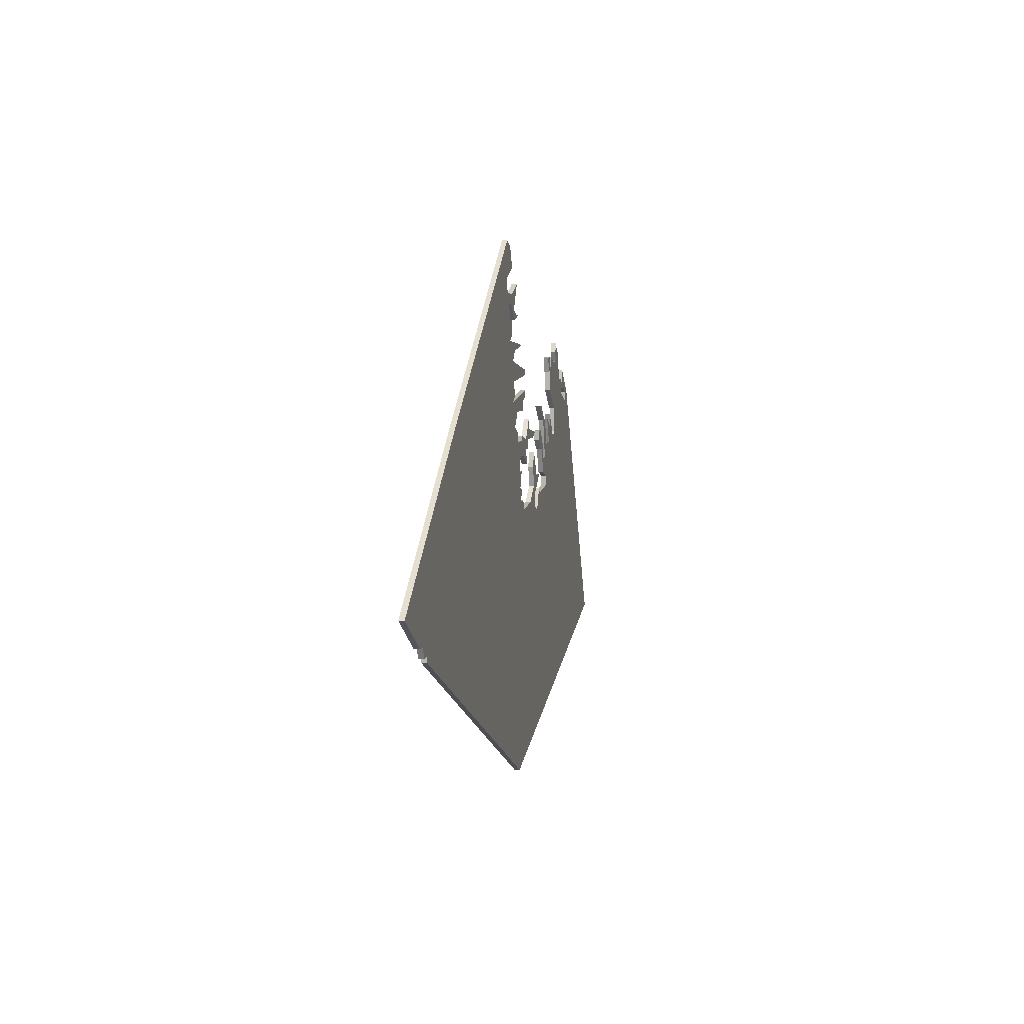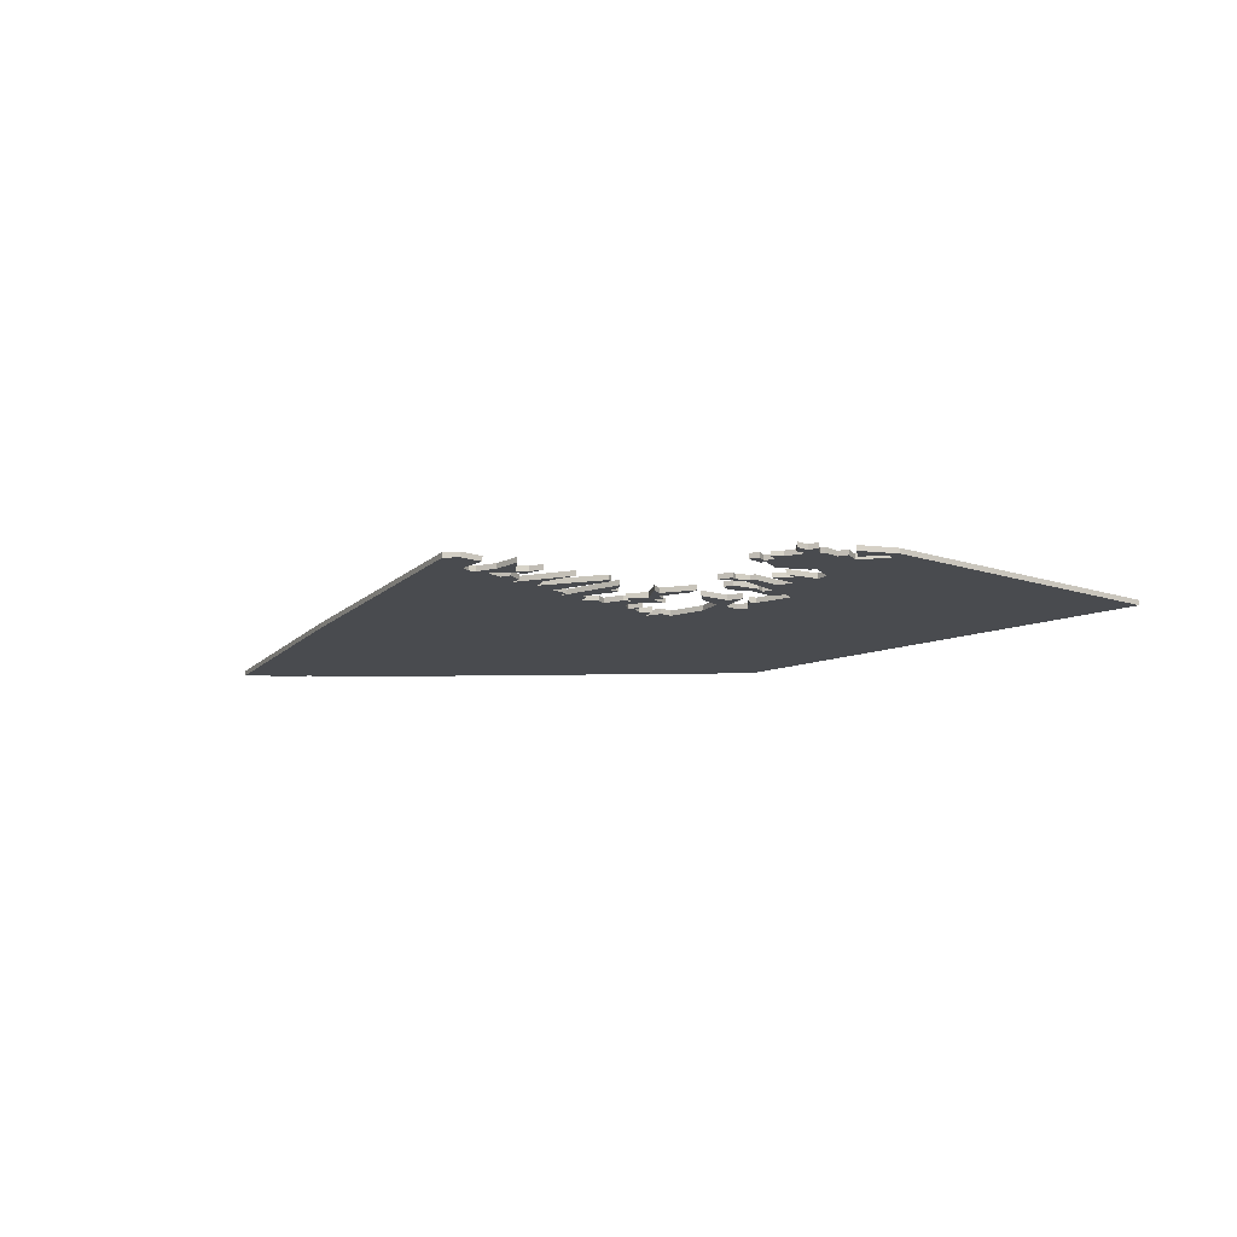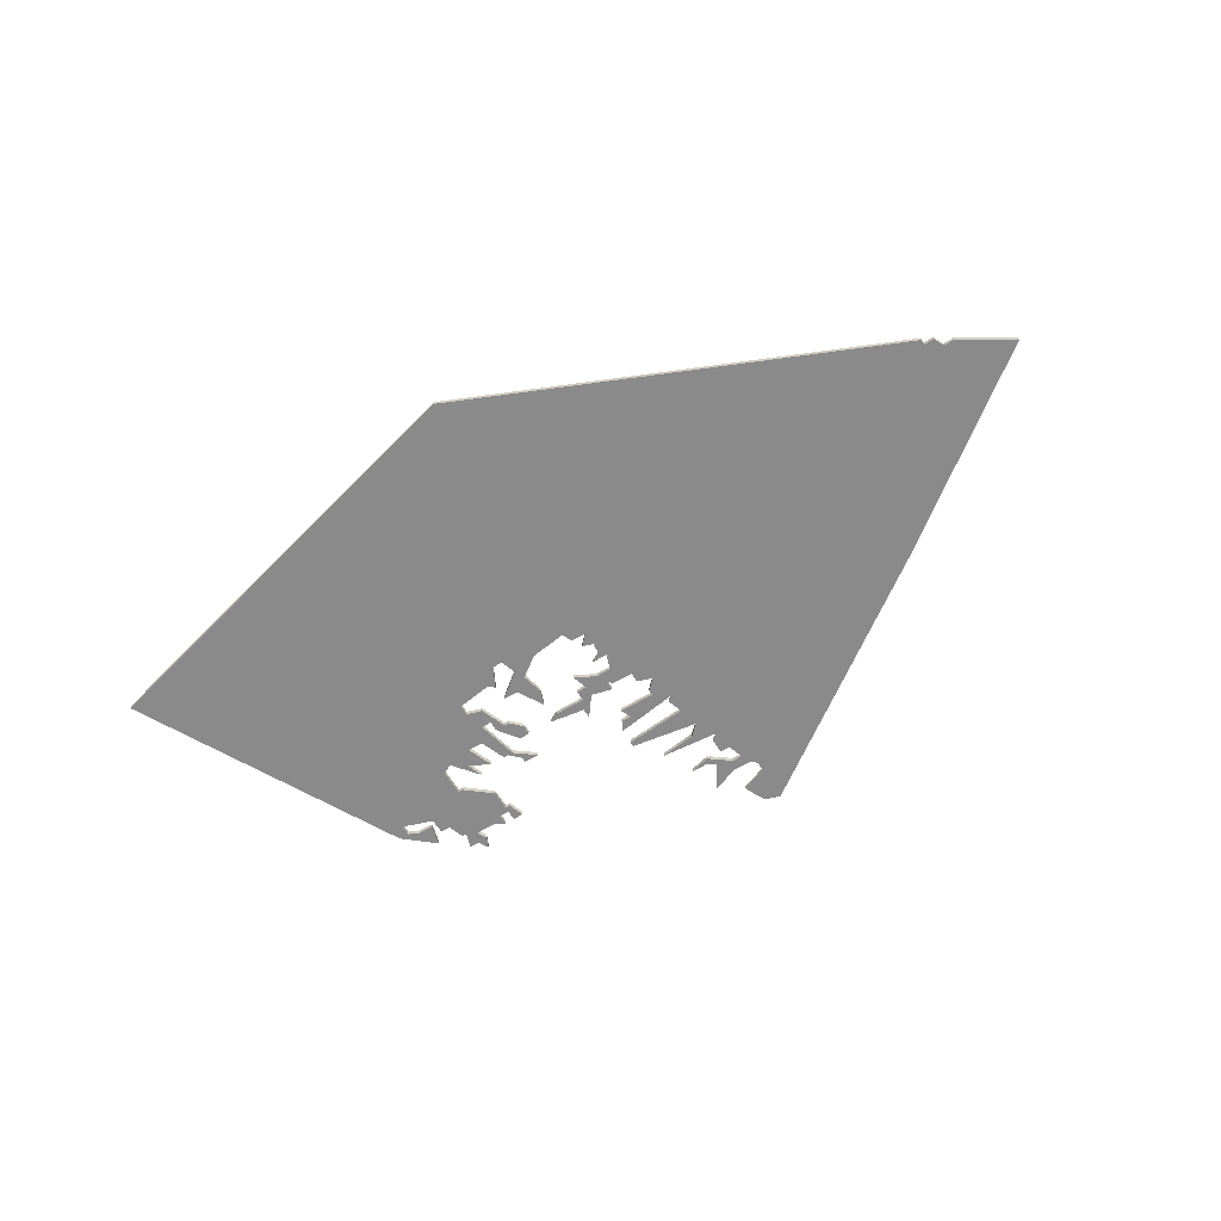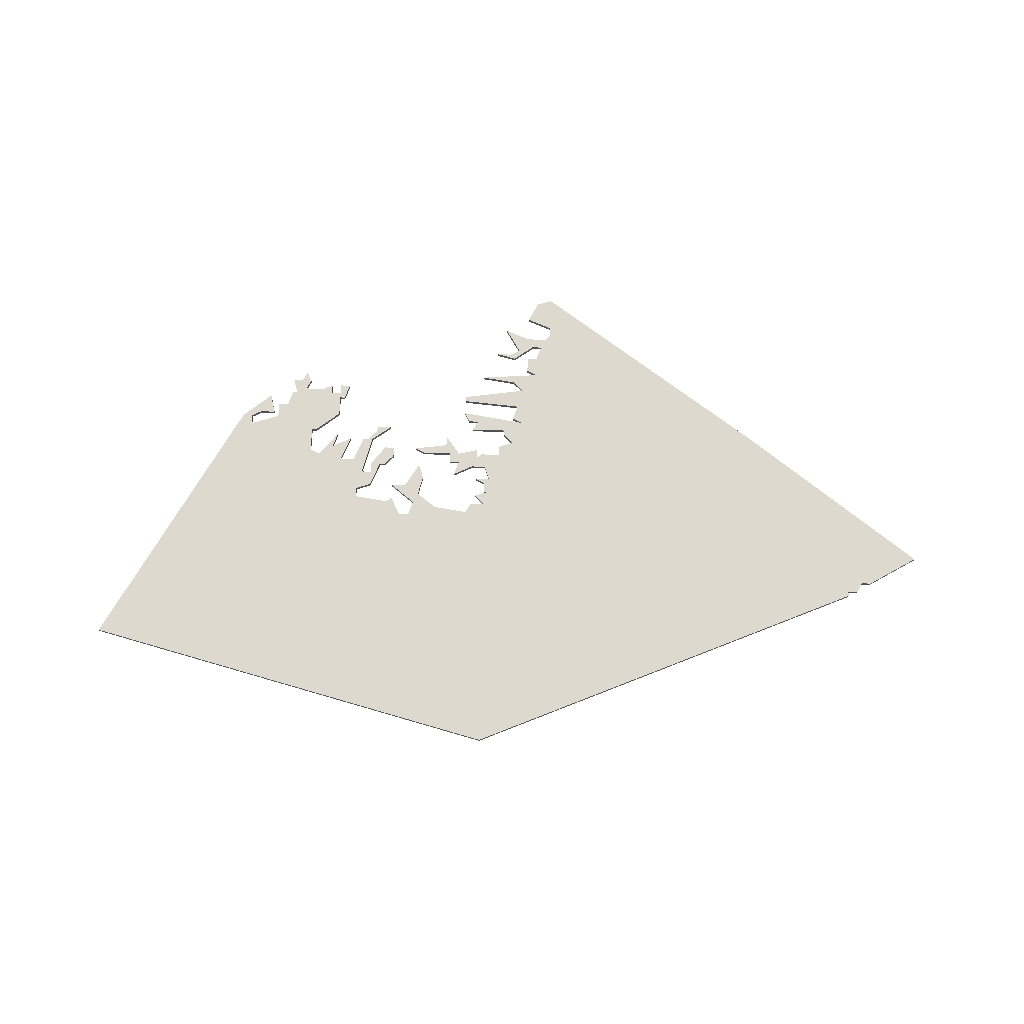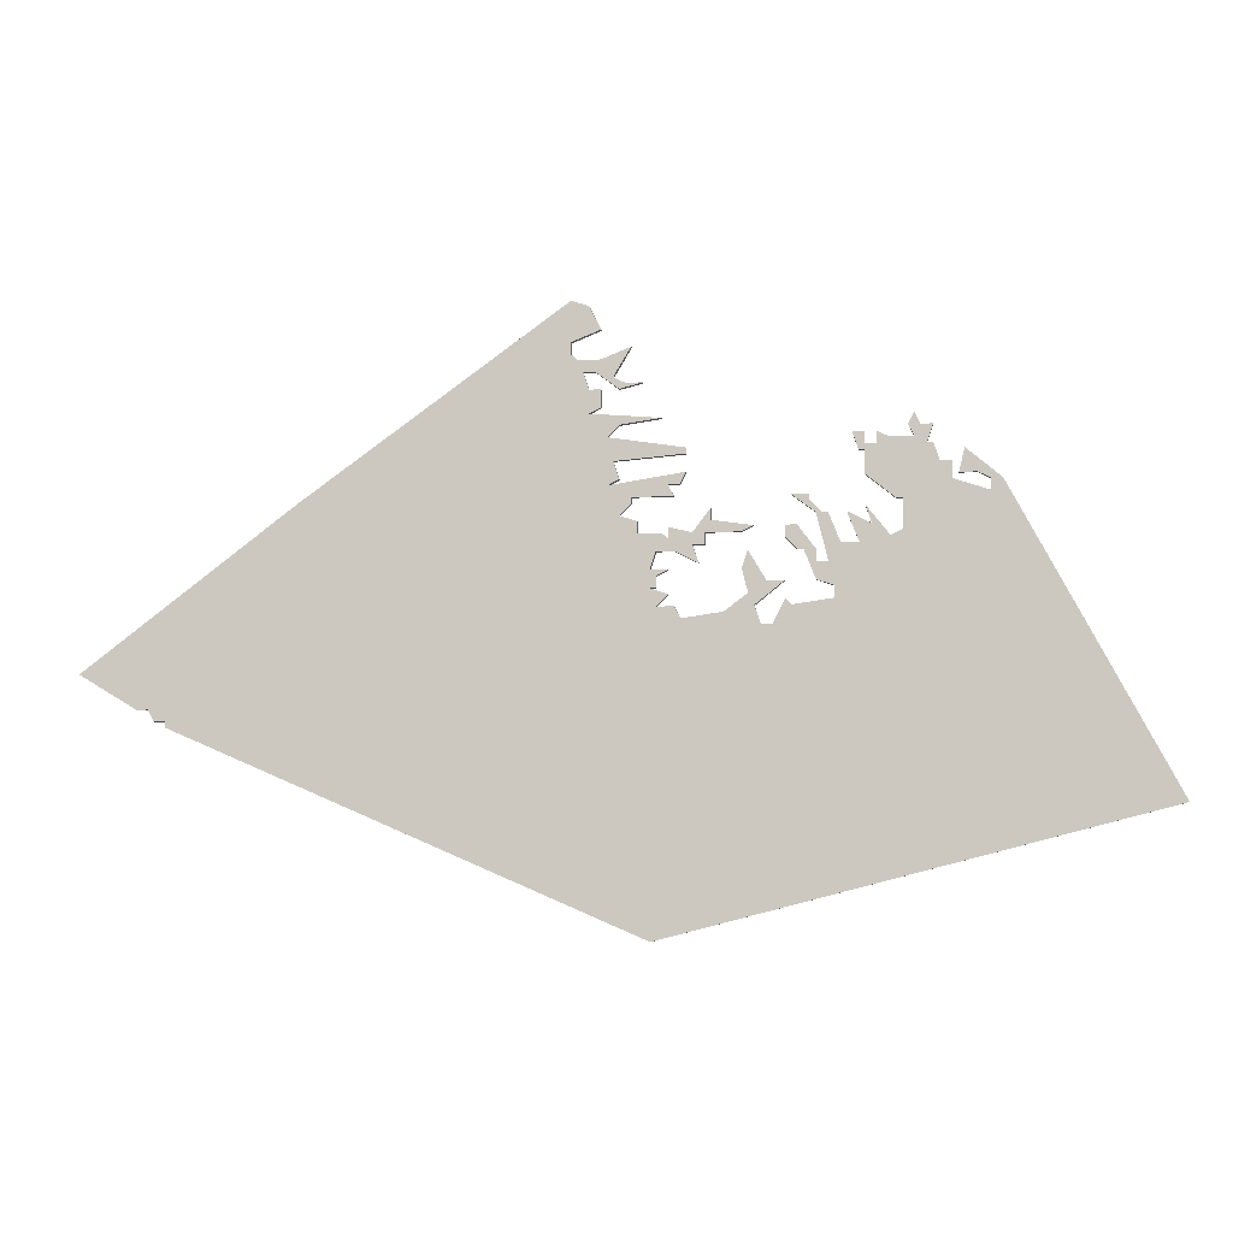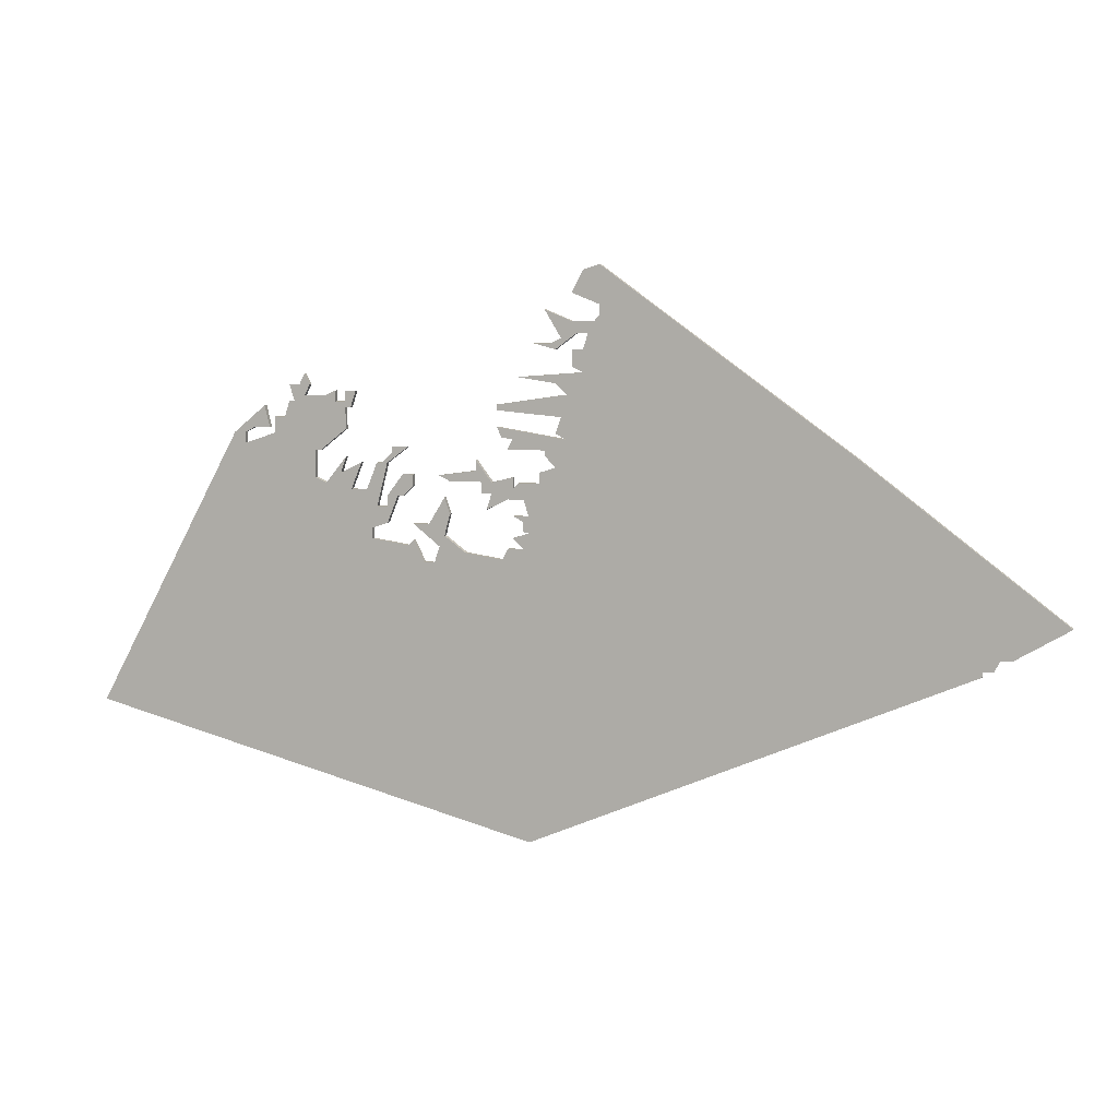
<metadata>
{"format":"obj","ext":"obj","renderer":"f3d","projection":"perspective","resolution":1024,"background":"white","views":[{"elev":5.3,"azim":100.8,"up":"+Y"},{"elev":-14.0,"azim":-154.2,"up":"+Z"},{"elev":-63.4,"azim":31.3,"up":"+Z"},{"elev":71.4,"azim":1.8,"up":"+Z"},{"elev":-6.1,"azim":-172.2,"up":"+Y"},{"elev":7.8,"azim":16.4,"up":"+Y"}]}
</metadata>
<code>
v 2078 -182 0
v 2050 -234 0
v 2135 -256 0
v 2216 -221 0
v 2216 -220 0
v 2218 -220 0
v 2219 -218 0
v 2221 -218 0
v 2231 -212 0
v 2194 -184 0
v 2148 -151 0
v 2145 -152 0
v 2143 -156 0
v 2148 -158 0
v 2148 -160 0
v 2147 -161 0
v 2143 -161 0
v 2138 -159 0
v 2141 -164 0
v 2139 -165 0
v 2136 -165 0
v 2140 -166 0
v 2144 -163 0
v 2146 -163 0
v 2145 -166 0
v 2143 -166 0
v 2143 -169 0
v 2145 -170 0
v 2133 -171 0
v 2140 -172 0
v 2142 -174 0
v 2129 -176 0
v 2129 -177 0
v 2141 -178 0
v 2140 -181 0
v 2142 -182 0
v 2129 -180 0
v 2130 -182 0
v 2132 -182 0
v 2131 -184 0
v 2138 -184 0
v 2138 -185 0
v 2140 -187 0
v 2137 -188 0
v 2137 -190 0
v 2133 -190 0
v 2132 -191 0
v 2132 -189 0
v 2128 -190 0
v 2125 -186 0
v 2125 -188 0
v 2118 -189 0
v 2120 -190 0
v 2126 -190 0
v 2126 -192 0
v 2128 -192 0
v 2127 -195 0
v 2131 -193 0
v 2134 -193 0
v 2135 -196 0
v 2132 -196 0
v 2134 -197 0
v 2134 -199 0
v 2135 -199 0
v 2132 -200 0
v 2134 -202 0
v 2131 -202 0
v 2130 -204 0
v 2123 -203 0
v 2119 -200 0
v 2120 -196 0
v 2119 -193 0
v 2116 -198 0
v 2113 -198 0
v 2118 -202 0
v 2117 -205 0
v 2115 -205 0
v 2113 -201 0
v 2112 -202 0
v 2105 -201 0
v 2105 -199 0
v 2108 -198 0
v 2110 -193 0
v 2111 -193 0
v 2113 -191 0
v 2113 -189 0
v 2111 -189 0
v 2108 -193 0
v 2108 -195 0
v 2106 -195 0
v 2108 -187 0
v 2112 -184 0
v 2109 -184 0
v 2109 -185 0
v 2107 -187 0
v 2106 -187 0
v 2104 -192 0
v 2101 -192 0
v 2103 -187 0
v 2099 -189 0
v 2100 -186 0
v 2096 -191 0
v 2094 -190 0
v 2094 -185 0
v 2095 -185 0
v 2100 -181 0
v 2100 -177 0
v 2101 -177 0
v 2102 -174 0
v 2100 -174 0
v 2100 -176 0
v 2098 -176 0
v 2098 -174 0
v 2096 -175 0
v 2092 -175 0
v 2093 -173 0
v 2092 -171 0
v 2091 -173 0
v 2089 -173 0
v 2090 -176 0
v 2089 -176 0
v 2088 -179 0
v 2086 -179 0
v 2086 -182 0
v 2080 -184 0
v 2080 -182 0
v 2082 -181 0
v 2085 -181 0
v 2084 -177 0
v 2078 -182 1
v 2050 -234 1
v 2135 -256 1
v 2216 -221 1
v 2216 -220 1
v 2218 -220 1
v 2219 -218 1
v 2221 -218 1
v 2231 -212 1
v 2194 -184 1
v 2148 -151 1
v 2145 -152 1
v 2143 -156 1
v 2148 -158 1
v 2148 -160 1
v 2147 -161 1
v 2143 -161 1
v 2138 -159 1
v 2141 -164 1
v 2139 -165 1
v 2136 -165 1
v 2140 -166 1
v 2144 -163 1
v 2146 -163 1
v 2145 -166 1
v 2143 -166 1
v 2143 -169 1
v 2145 -170 1
v 2133 -171 1
v 2140 -172 1
v 2142 -174 1
v 2129 -176 1
v 2129 -177 1
v 2141 -178 1
v 2140 -181 1
v 2142 -182 1
v 2129 -180 1
v 2130 -182 1
v 2132 -182 1
v 2131 -184 1
v 2138 -184 1
v 2138 -185 1
v 2140 -187 1
v 2137 -188 1
v 2137 -190 1
v 2133 -190 1
v 2132 -191 1
v 2132 -189 1
v 2128 -190 1
v 2125 -186 1
v 2125 -188 1
v 2118 -189 1
v 2120 -190 1
v 2126 -190 1
v 2126 -192 1
v 2128 -192 1
v 2127 -195 1
v 2131 -193 1
v 2134 -193 1
v 2135 -196 1
v 2132 -196 1
v 2134 -197 1
v 2134 -199 1
v 2135 -199 1
v 2132 -200 1
v 2134 -202 1
v 2131 -202 1
v 2130 -204 1
v 2123 -203 1
v 2119 -200 1
v 2120 -196 1
v 2119 -193 1
v 2116 -198 1
v 2113 -198 1
v 2118 -202 1
v 2117 -205 1
v 2115 -205 1
v 2113 -201 1
v 2112 -202 1
v 2105 -201 1
v 2105 -199 1
v 2108 -198 1
v 2110 -193 1
v 2111 -193 1
v 2113 -191 1
v 2113 -189 1
v 2111 -189 1
v 2108 -193 1
v 2108 -195 1
v 2106 -195 1
v 2108 -187 1
v 2112 -184 1
v 2109 -184 1
v 2109 -185 1
v 2107 -187 1
v 2106 -187 1
v 2104 -192 1
v 2101 -192 1
v 2103 -187 1
v 2099 -189 1
v 2100 -186 1
v 2096 -191 1
v 2094 -190 1
v 2094 -185 1
v 2095 -185 1
v 2100 -181 1
v 2100 -177 1
v 2101 -177 1
v 2102 -174 1
v 2100 -174 1
v 2100 -176 1
v 2098 -176 1
v 2098 -174 1
v 2096 -175 1
v 2092 -175 1
v 2093 -173 1
v 2092 -171 1
v 2091 -173 1
v 2089 -173 1
v 2090 -176 1
v 2089 -176 1
v 2088 -179 1
v 2086 -179 1
v 2086 -182 1
v 2080 -184 1
v 2080 -182 1
v 2082 -181 1
v 2085 -181 1
v 2084 -177 1
f 3 2 1
f 5 4 3
f 7 6 5
f 9 8 7
f 11 10 9
f 13 12 11
f 19 18 17
f 22 21 20
f 27 26 25
f 30 29 28
f 33 32 31
f 36 35 34
f 39 38 37
f 41 40 39
f 43 42 41
f 45 44 43
f 47 46 45
f 49 48 47
f 51 50 49
f 53 52 51
f 56 55 54
f 58 57 56
f 62 61 60
f 64 63 62
f 66 65 64
f 68 67 66
f 72 71 70
f 75 74 73
f 79 78 77
f 83 82 81
f 85 84 83
f 87 86 85
f 89 88 87
f 94 93 92
f 97 96 95
f 100 99 98
f 102 101 100
f 106 105 104
f 109 108 107
f 111 110 109
f 114 113 112
f 117 116 115
f 120 119 118
f 122 121 120
f 124 123 122
f 129 128 127
f 7 5 3
f 11 9 7
f 14 13 11
f 19 17 16
f 22 20 19
f 28 27 25
f 31 30 28
f 34 33 31
f 39 37 36
f 54 53 51
f 58 56 54
f 64 62 60
f 73 72 70
f 80 79 77
f 87 85 83
f 94 92 91
f 97 95 94
f 102 100 98
f 107 106 104
f 111 109 107
f 115 114 112
f 118 117 115
f 129 127 126
f 14 11 7
f 23 22 19
f 28 25 24
f 34 31 28
f 41 39 36
f 54 51 49
f 59 58 54
f 73 70 69
f 89 87 83
f 97 94 91
f 111 107 104
f 120 118 115
f 1 129 126
f 15 14 7
f 23 19 16
f 36 34 28
f 43 41 36
f 54 49 47
f 75 73 69
f 89 83 81
f 97 91 90
f 112 111 104
f 120 115 112
f 1 126 125
f 15 7 3
f 24 23 16
f 59 54 47
f 76 75 69
f 90 89 81
f 98 97 90
f 120 112 104
f 3 1 125
f 16 15 3
f 28 24 16
f 59 47 45
f 76 69 68
f 98 90 81
f 120 104 103
f 3 125 124
f 28 16 3
f 60 59 45
f 98 81 80
f 122 120 103
f 36 28 3
f 60 45 43
f 102 98 80
f 124 122 103
f 43 36 3
f 64 60 43
f 103 102 80
f 3 124 103
f 64 43 3
f 3 103 80
f 66 64 3
f 3 80 77
f 68 66 3
f 3 77 76
f 76 68 3
f 130 131 132
f 132 133 134
f 134 135 136
f 136 137 138
f 138 139 140
f 140 141 142
f 146 147 148
f 149 150 151
f 154 155 156
f 157 158 159
f 160 161 162
f 163 164 165
f 166 167 168
f 168 169 170
f 170 171 172
f 172 173 174
f 174 175 176
f 176 177 178
f 178 179 180
f 180 181 182
f 183 184 185
f 185 186 187
f 189 190 191
f 191 192 193
f 193 194 195
f 195 196 197
f 199 200 201
f 202 203 204
f 206 207 208
f 210 211 212
f 212 213 214
f 214 215 216
f 216 217 218
f 221 222 223
f 224 225 226
f 227 228 229
f 229 230 231
f 233 234 235
f 236 237 238
f 238 239 240
f 241 242 243
f 244 245 246
f 247 248 249
f 249 250 251
f 251 252 253
f 256 257 258
f 132 134 136
f 136 138 140
f 140 142 143
f 145 146 148
f 148 149 151
f 154 156 157
f 157 159 160
f 160 162 163
f 165 166 168
f 180 182 183
f 183 185 187
f 189 191 193
f 199 201 202
f 206 208 209
f 212 214 216
f 220 221 223
f 223 224 226
f 227 229 231
f 233 235 236
f 236 238 240
f 241 243 244
f 244 246 247
f 255 256 258
f 136 140 143
f 148 151 152
f 153 154 157
f 157 160 163
f 165 168 170
f 178 180 183
f 183 187 188
f 198 199 202
f 212 216 218
f 220 223 226
f 233 236 240
f 244 247 249
f 255 258 130
f 136 143 144
f 145 148 152
f 157 163 165
f 165 170 172
f 176 178 183
f 198 202 204
f 210 212 218
f 219 220 226
f 233 240 241
f 241 244 249
f 254 255 130
f 132 136 144
f 145 152 153
f 176 183 188
f 198 204 205
f 210 218 219
f 219 226 227
f 233 241 249
f 254 130 132
f 132 144 145
f 145 153 157
f 174 176 188
f 197 198 205
f 210 219 227
f 232 233 249
f 253 254 132
f 132 145 157
f 174 188 189
f 209 210 227
f 232 249 251
f 132 157 165
f 172 174 189
f 209 227 231
f 232 251 253
f 132 165 172
f 172 189 193
f 209 231 232
f 232 253 132
f 132 172 193
f 209 232 132
f 132 193 195
f 206 209 132
f 132 195 197
f 205 206 132
f 132 197 205
f 131 130 2
f 2 130 1
f 132 131 3
f 3 131 2
f 133 132 4
f 4 132 3
f 134 133 5
f 5 133 4
f 135 134 6
f 6 134 5
f 136 135 7
f 7 135 6
f 137 136 8
f 8 136 7
f 138 137 9
f 9 137 8
f 139 138 10
f 10 138 9
f 140 139 11
f 11 139 10
f 141 140 12
f 12 140 11
f 142 141 13
f 13 141 12
f 143 142 14
f 14 142 13
f 144 143 15
f 15 143 14
f 145 144 16
f 16 144 15
f 146 145 17
f 17 145 16
f 147 146 18
f 18 146 17
f 148 147 19
f 19 147 18
f 149 148 20
f 20 148 19
f 150 149 21
f 21 149 20
f 151 150 22
f 22 150 21
f 152 151 23
f 23 151 22
f 153 152 24
f 24 152 23
f 154 153 25
f 25 153 24
f 155 154 26
f 26 154 25
f 156 155 27
f 27 155 26
f 157 156 28
f 28 156 27
f 158 157 29
f 29 157 28
f 159 158 30
f 30 158 29
f 160 159 31
f 31 159 30
f 161 160 32
f 32 160 31
f 162 161 33
f 33 161 32
f 163 162 34
f 34 162 33
f 164 163 35
f 35 163 34
f 165 164 36
f 36 164 35
f 166 165 37
f 37 165 36
f 167 166 38
f 38 166 37
f 168 167 39
f 39 167 38
f 169 168 40
f 40 168 39
f 170 169 41
f 41 169 40
f 171 170 42
f 42 170 41
f 172 171 43
f 43 171 42
f 173 172 44
f 44 172 43
f 174 173 45
f 45 173 44
f 175 174 46
f 46 174 45
f 176 175 47
f 47 175 46
f 177 176 48
f 48 176 47
f 178 177 49
f 49 177 48
f 179 178 50
f 50 178 49
f 180 179 51
f 51 179 50
f 181 180 52
f 52 180 51
f 182 181 53
f 53 181 52
f 183 182 54
f 54 182 53
f 184 183 55
f 55 183 54
f 185 184 56
f 56 184 55
f 186 185 57
f 57 185 56
f 187 186 58
f 58 186 57
f 188 187 59
f 59 187 58
f 189 188 60
f 60 188 59
f 190 189 61
f 61 189 60
f 191 190 62
f 62 190 61
f 192 191 63
f 63 191 62
f 193 192 64
f 64 192 63
f 194 193 65
f 65 193 64
f 195 194 66
f 66 194 65
f 196 195 67
f 67 195 66
f 197 196 68
f 68 196 67
f 198 197 69
f 69 197 68
f 199 198 70
f 70 198 69
f 200 199 71
f 71 199 70
f 201 200 72
f 72 200 71
f 202 201 73
f 73 201 72
f 203 202 74
f 74 202 73
f 204 203 75
f 75 203 74
f 205 204 76
f 76 204 75
f 206 205 77
f 77 205 76
f 207 206 78
f 78 206 77
f 208 207 79
f 79 207 78
f 209 208 80
f 80 208 79
f 210 209 81
f 81 209 80
f 211 210 82
f 82 210 81
f 212 211 83
f 83 211 82
f 213 212 84
f 84 212 83
f 214 213 85
f 85 213 84
f 215 214 86
f 86 214 85
f 216 215 87
f 87 215 86
f 217 216 88
f 88 216 87
f 218 217 89
f 89 217 88
f 219 218 90
f 90 218 89
f 220 219 91
f 91 219 90
f 221 220 92
f 92 220 91
f 222 221 93
f 93 221 92
f 223 222 94
f 94 222 93
f 224 223 95
f 95 223 94
f 225 224 96
f 96 224 95
f 226 225 97
f 97 225 96
f 227 226 98
f 98 226 97
f 228 227 99
f 99 227 98
f 229 228 100
f 100 228 99
f 230 229 101
f 101 229 100
f 231 230 102
f 102 230 101
f 232 231 103
f 103 231 102
f 233 232 104
f 104 232 103
f 234 233 105
f 105 233 104
f 235 234 106
f 106 234 105
f 236 235 107
f 107 235 106
f 237 236 108
f 108 236 107
f 238 237 109
f 109 237 108
f 239 238 110
f 110 238 109
f 240 239 111
f 111 239 110
f 241 240 112
f 112 240 111
f 242 241 113
f 113 241 112
f 243 242 114
f 114 242 113
f 244 243 115
f 115 243 114
f 245 244 116
f 116 244 115
f 246 245 117
f 117 245 116
f 247 246 118
f 118 246 117
f 248 247 119
f 119 247 118
f 249 248 120
f 120 248 119
f 250 249 121
f 121 249 120
f 251 250 122
f 122 250 121
f 252 251 123
f 123 251 122
f 253 252 124
f 124 252 123
f 254 253 125
f 125 253 124
f 255 254 126
f 126 254 125
f 256 255 127
f 127 255 126
f 257 256 128
f 128 256 127
f 130 258 1
f 1 258 129
f 258 257 129
f 129 257 128

</code>
